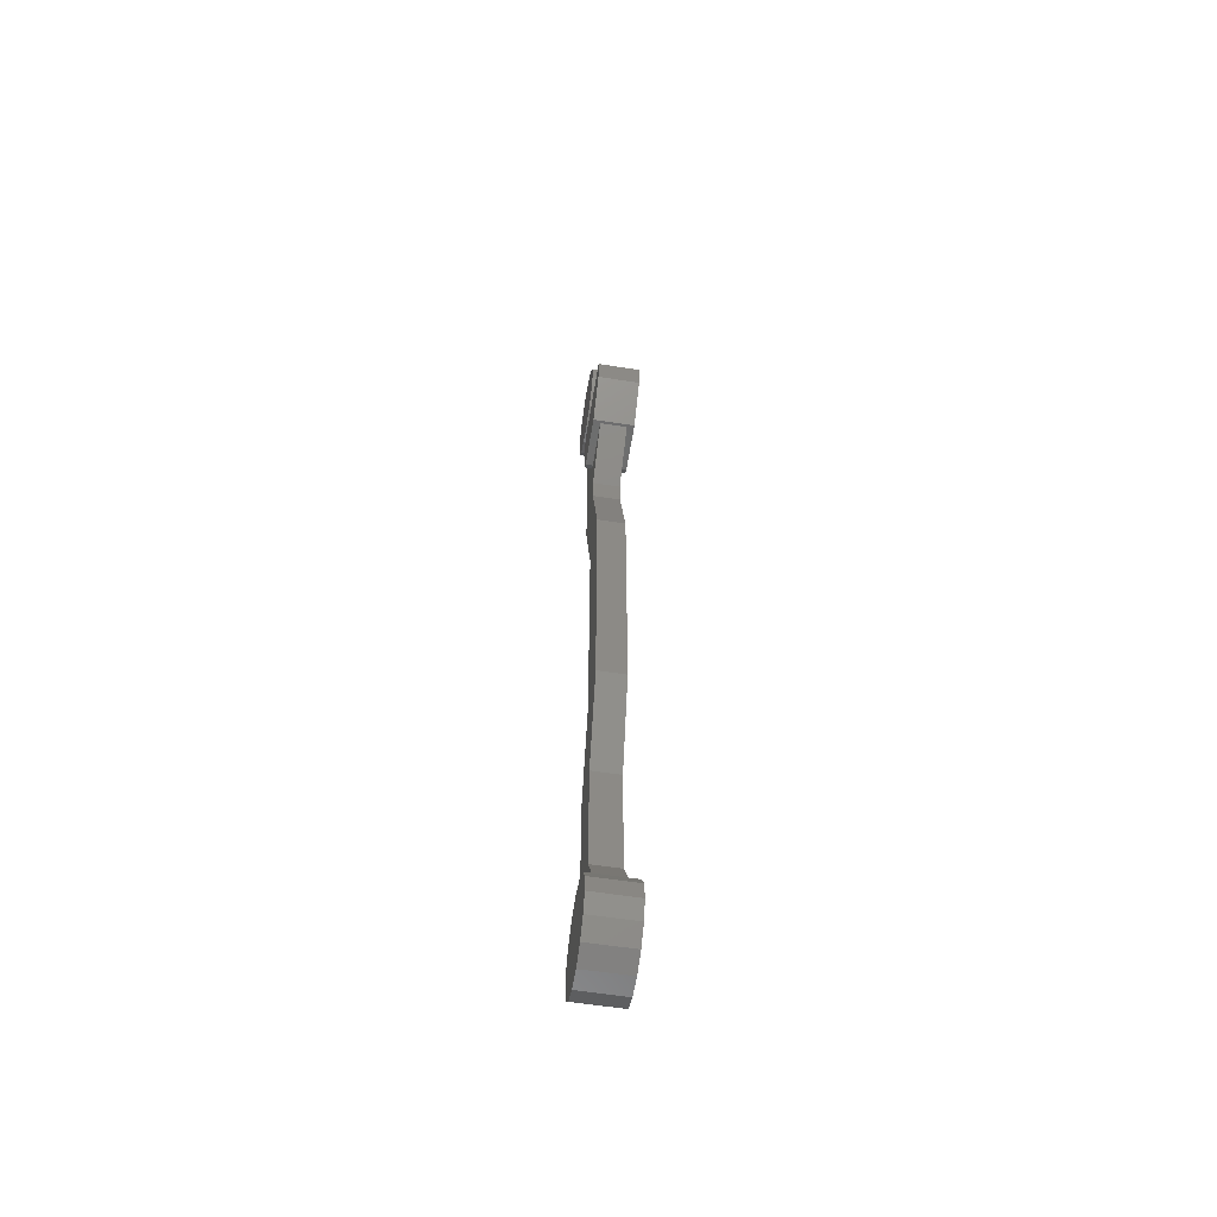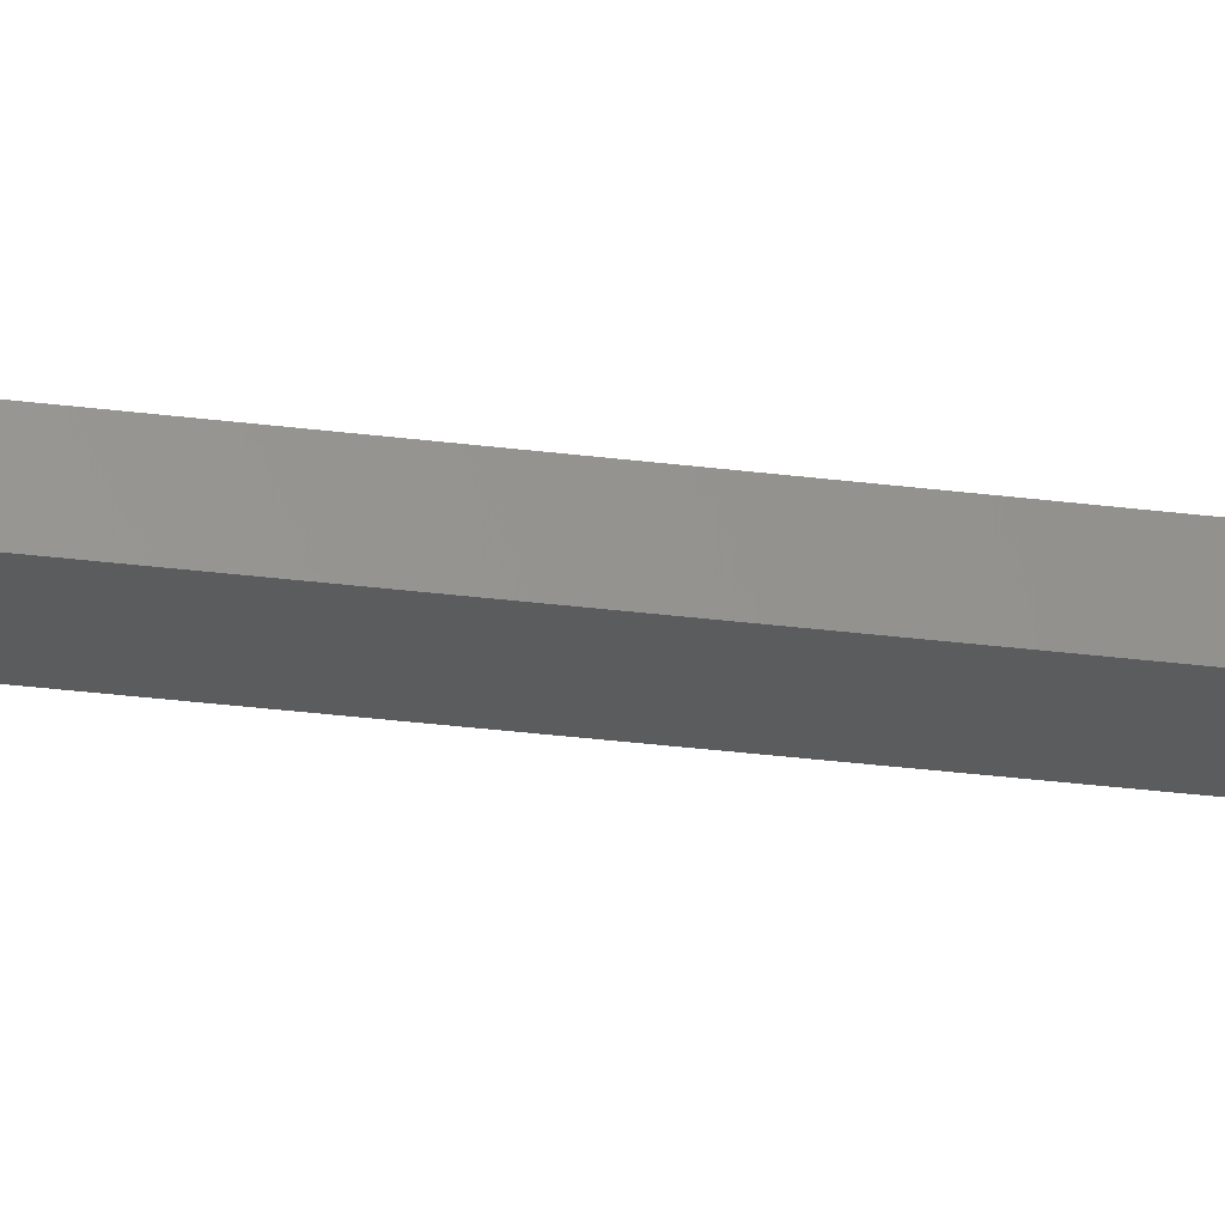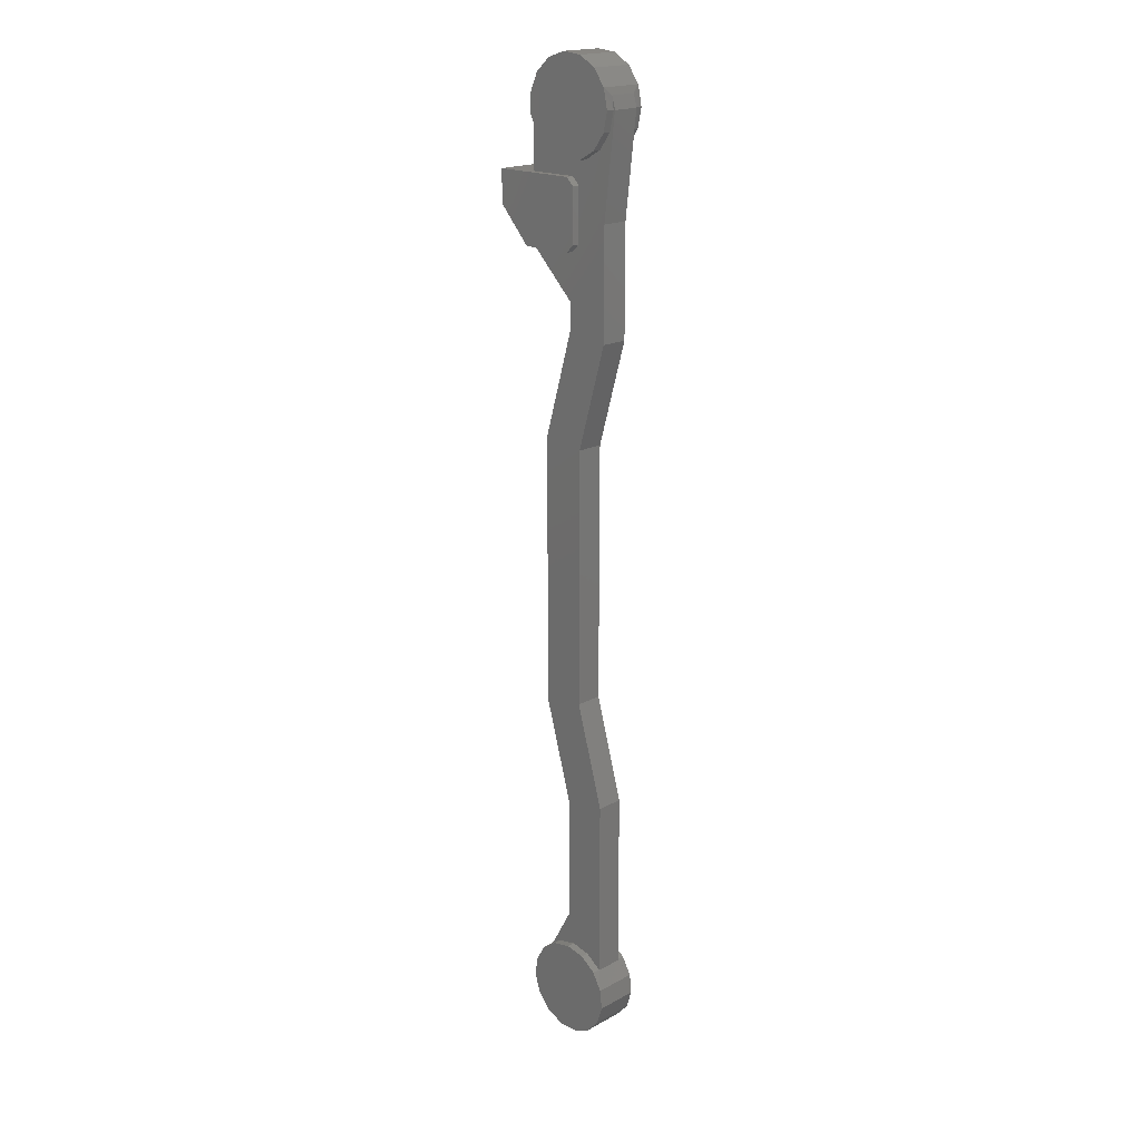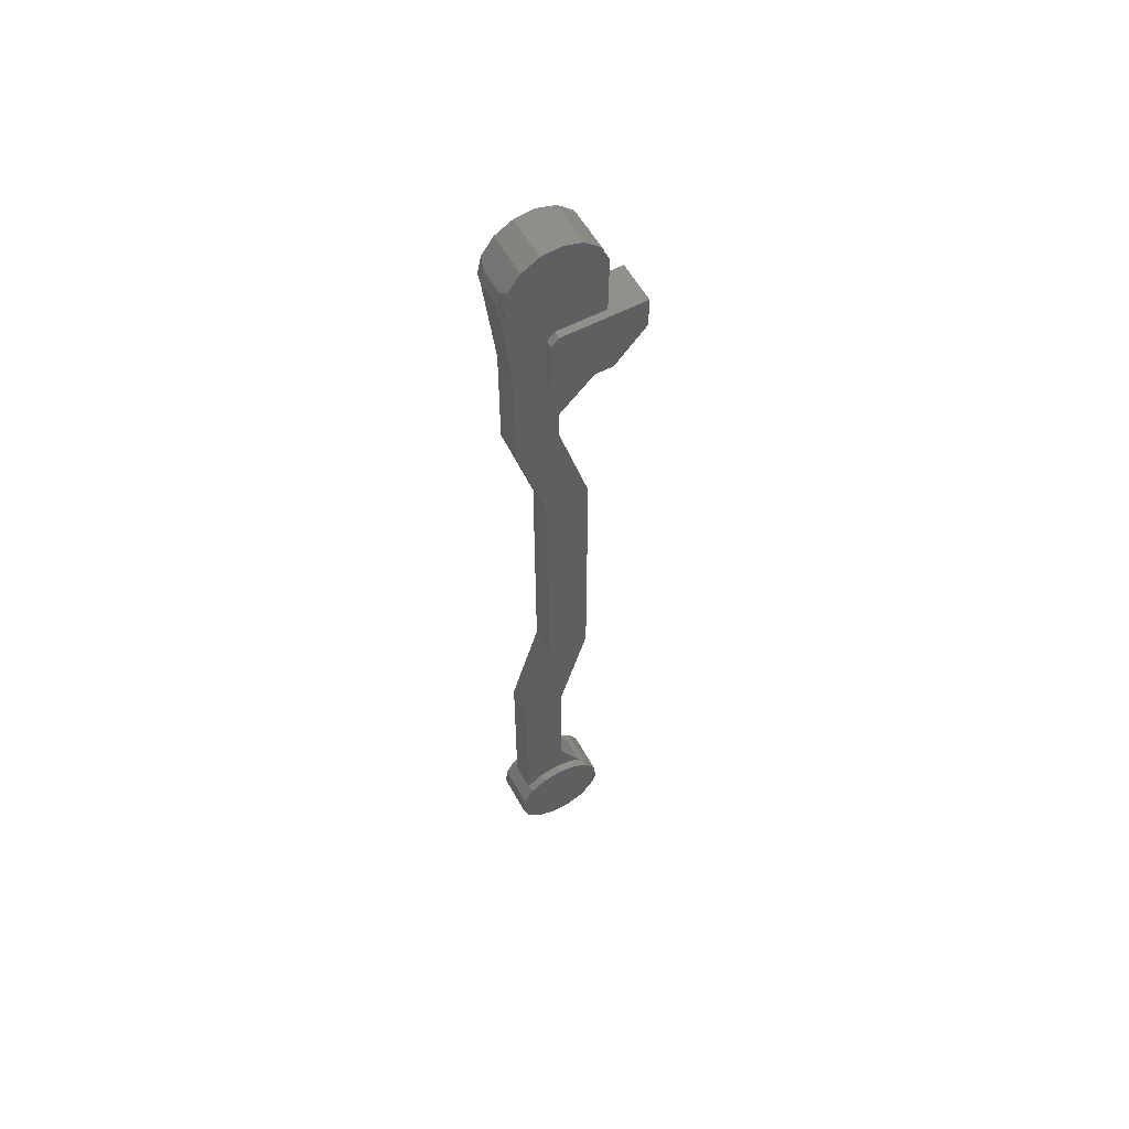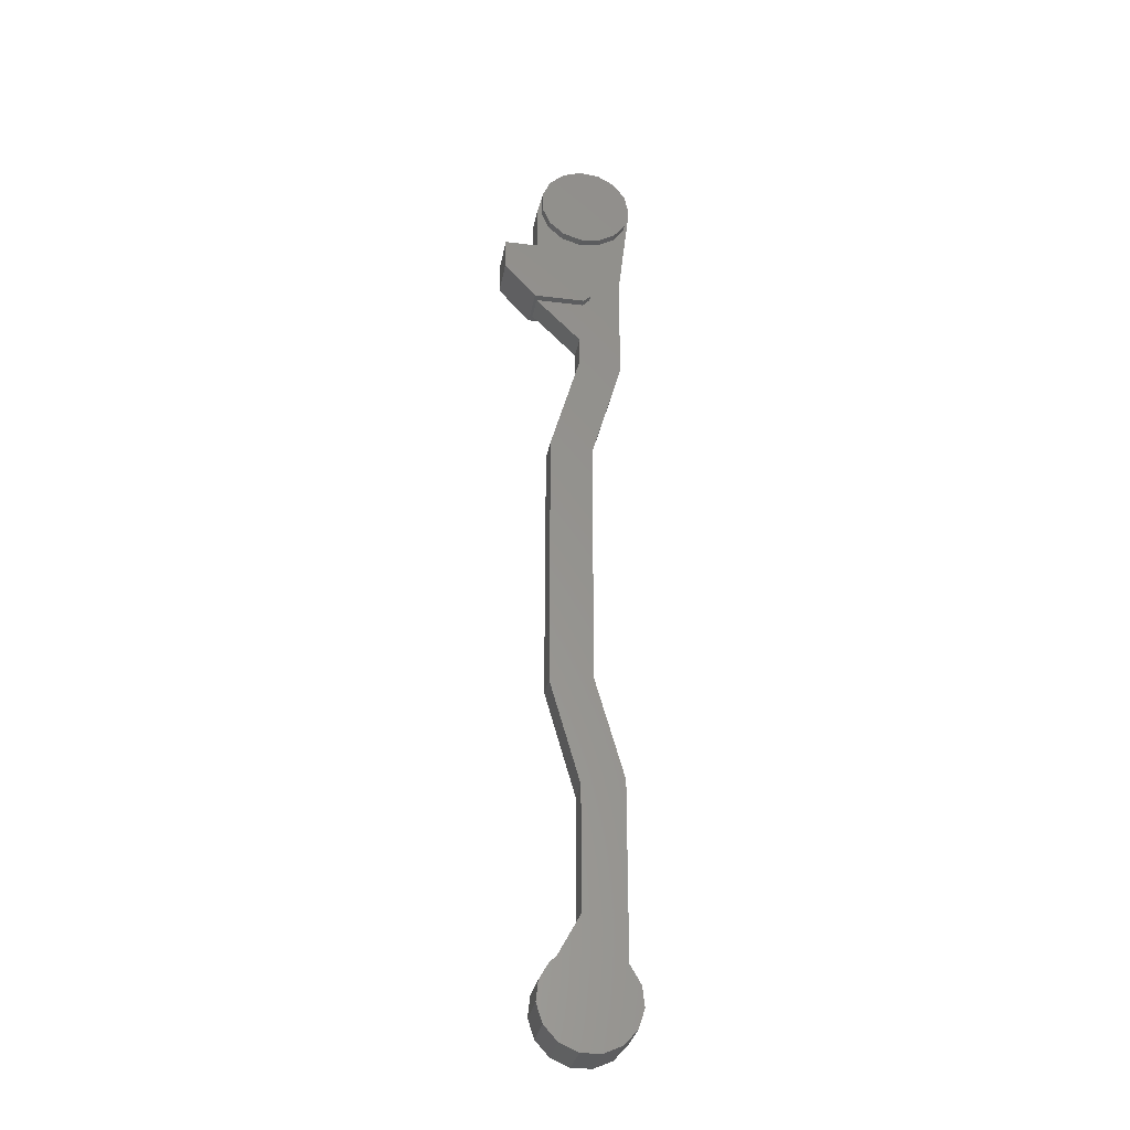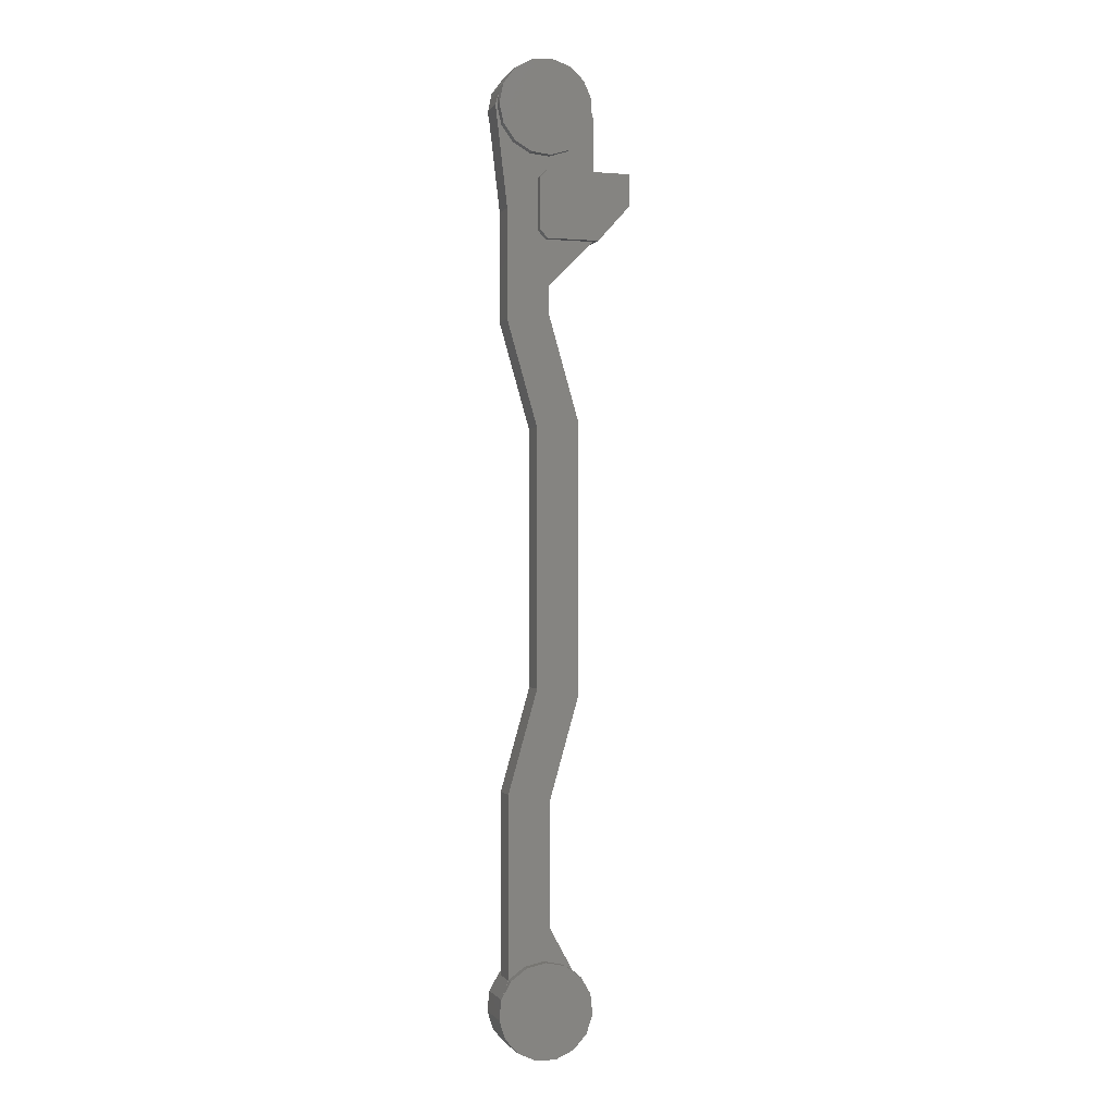
<metadata>
{"format":"stl","ext":"stl","renderer":"f3d","projection":"perspective","resolution":1024,"background":"white","views":[{"elev":-59.1,"azim":80.9,"up":"+Z"},{"elev":-29.0,"azim":-101.1,"up":"+Y"},{"elev":19.0,"azim":-135.5,"up":"+Z"},{"elev":57.4,"azim":-28.6,"up":"+Z"},{"elev":-30.9,"azim":170.0,"up":"+Z"},{"elev":-0.9,"azim":-17.2,"up":"+Z"}]}
</metadata>
<code>
# stl→obj: 146 verts, 288 faces
v -84.5 -61 1265
v -84.5 -55 1265
v -84.5 -61 1223
v -84.5 -55 1223
v -11.5 -27 1271
v -11.5 -61 1271
v -11.5 -27 1245
v -11.5 -61 1245
v -78.5 -61 1271
v -78.5 -55 1271
v -42.83 -26.5 1312
v -49.26 -26.5 1298
v -42.83 -26.5 1328
v -61 -26.5 1287
v -49.26 -26.5 1342
v -61 -26.5 1353
v -118 -26.5 1320
v -114.7 -26.5 1335
v -114.7 -26.5 1305
v -91.74 -26.5 1356
v -105.4 -26.5 1292
v -91.74 -26.5 1284
v -76.03 -26.5 1282
v -105.4 -26.5 1348
v -76.03 -26.5 1358
v -49.26 -61.5 1342
v -61 -61.5 1353
v -42.83 -61.5 1328
v -61 -61.5 1287
v -42.83 -61.5 1312
v -49.26 -61.5 1298
v -91.74 -61.5 1356
v -105.4 -61.5 1348
v -91.74 -61.5 1284
v -114.7 -61.5 1305
v -105.4 -61.5 1292
v -114.7 -61.5 1335
v -118 -61.5 1320
v -76.03 -61.5 1358
v -76.03 -61.5 1282
v -72.1 -61.5 577.8
v -57.66 -61.5 584.3
v -87.9 -61.5 577.8
v -47.09 -61.5 596
v -102.3 -61.5 584.3
v -117.8 -61.5 611
v -112.9 -61.5 596
v -80 -61.5 653
v -95.46 -61.5 649.7
v -64.54 -61.5 649.7
v -108.2 -61.5 640.4
v -51.76 -61.5 640.4
v -43.86 -61.5 626.7
v -42.21 -61.5 611
v -116.1 -61.5 626.7
v -57.66 -26.5 584.3
v -72.1 -26.5 577.8
v -47.09 -26.5 596
v -87.9 -26.5 577.8
v -42.21 -26.5 611
v -43.86 -26.5 626.7
v -80 -26.5 653
v -64.54 -26.5 649.7
v -51.76 -26.5 640.4
v -95.46 -26.5 649.7
v -108.2 -26.5 640.4
v -116.1 -26.5 626.7
v -102.3 -26.5 584.3
v -117.8 -26.5 611
v -112.9 -26.5 596
v -78.5 -61 1217
v -78.5 -55 1217
v -37.05 -61 1217
v -37.05 -27 1217
v -84.5 -27 1223
v -84.5 -27 1265
v -78.5 -27 1217
v -78.5 -27 1271
v -39.31 -55 1217
v -75.81 -55 1180
v -109.8 -55 1240
v -75.81 -55 1158
v -109.8 -55 1153
v -51.73 -55 1074
v -85.72 -55 1070
v -51.39 -55 860.5
v -85.4 -55 865.2
v -75.19 -55 777
v -108.7 -55 783.5
v -75.19 -55 678.8
v -108.7 -55 639.9
v -108.2 -55 640.4
v -61 -55 1287
v -76.03 -55 1282
v -91.74 -55 1284
v -105.4 -55 1292
v -114.7 -55 1305
v -119.3 -55 1320
v -118 -55 1320
v -116.7 -55 1330
v -42.83 -55 1312
v -49.26 -55 1298
v -39.31 -55 1271
v -43.29 -55 1330
v -42.83 -55 1328
v -39.31 -55 1315
v -95.46 -55 649.7
v -80 -55 653
v -64.54 -55 649.7
v -56.68 -55 645
v -84.5 -33 1223
v -78.5 -33 1217
v -84.5 -33 1265
v -78.5 -33 1271
v -39.31 -33 1271
v -39.31 -33 1315
v -43.29 -33 1330
v -118 -33 1320
v -116.7 -33 1330
v -42.83 -33 1328
v -42.83 -33 1312
v -49.26 -33 1298
v -61 -33 1287
v -76.03 -33 1282
v -91.74 -33 1284
v -105.4 -33 1292
v -114.7 -33 1305
v -119.3 -33 1320
v -109.8 -33 1240
v -109.8 -33 1153
v -85.72 -33 1070
v -85.4 -33 865.2
v -108.7 -33 783.5
v -108.7 -33 639.9
v -64.54 -33 649.7
v -56.68 -33 645
v -108.2 -33 640.4
v -80 -33 653
v -95.46 -33 649.7
v -75.19 -33 678.8
v -75.19 -33 777
v -51.39 -33 860.5
v -51.73 -33 1074
v -75.81 -33 1158
v -75.81 -33 1180
v -39.31 -33 1217
f 1 2 3
f 3 2 4
f 5 6 7
f 7 6 8
f 9 10 1
f 1 10 2
f 11 12 13
f 13 12 14
f 13 14 15
f 15 14 16
f 17 18 19
f 19 18 20
f 19 20 21
f 21 20 16
f 21 16 22
f 22 16 14
f 22 14 23
f 18 24 20
f 20 25 16
f 26 27 28
f 28 27 29
f 28 29 30
f 30 29 31
f 27 32 29
f 29 32 33
f 29 33 34
f 34 33 35
f 34 35 36
f 37 38 33
f 33 38 35
f 27 39 32
f 34 40 29
f 41 42 43
f 43 42 44
f 43 44 45
f 45 44 46
f 45 46 47
f 48 49 50
f 50 49 51
f 50 51 52
f 52 51 53
f 54 51 44
f 44 51 55
f 44 55 46
f 54 53 51
f 56 57 58
f 58 57 59
f 58 59 60
f 60 59 61
f 62 63 59
f 59 63 64
f 59 64 61
f 65 62 66
f 66 62 59
f 66 59 67
f 67 59 68
f 67 68 69
f 69 68 70
f 3 4 71
f 71 4 72
f 6 9 8
f 8 9 1
f 8 1 73
f 73 1 3
f 73 3 71
f 7 8 74
f 74 8 73
f 75 76 77
f 77 76 78
f 77 78 74
f 74 78 7
f 78 5 7
f 79 72 80
f 80 72 81
f 80 81 82
f 82 81 83
f 82 83 84
f 84 83 85
f 84 85 86
f 86 85 87
f 86 87 88
f 88 87 89
f 88 89 90
f 90 89 91
f 90 91 92
f 93 94 10
f 10 94 95
f 10 95 2
f 2 95 96
f 2 96 81
f 81 96 97
f 81 97 98
f 98 97 99
f 98 99 100
f 101 102 103
f 103 102 93
f 103 93 10
f 104 105 106
f 106 105 101
f 106 101 103
f 72 4 81
f 81 4 2
f 107 108 90
f 90 108 109
f 90 109 110
f 92 107 90
f 75 77 111
f 111 77 112
f 76 75 113
f 113 75 111
f 78 76 114
f 114 76 113
f 10 9 103
f 103 9 6
f 103 6 115
f 115 6 5
f 115 5 114
f 114 5 78
f 106 103 116
f 116 103 115
f 104 106 117
f 117 106 116
f 118 119 18
f 18 119 37
f 18 37 24
f 24 37 33
f 24 33 20
f 20 33 32
f 20 32 25
f 25 32 39
f 25 39 16
f 16 39 27
f 16 27 15
f 15 27 26
f 15 26 104
f 104 26 105
f 117 120 13
f 13 120 121
f 13 121 11
f 11 121 122
f 11 122 12
f 12 122 123
f 12 123 14
f 14 123 124
f 14 124 23
f 23 124 125
f 23 125 22
f 22 125 126
f 22 126 21
f 21 126 127
f 21 127 19
f 19 127 118
f 19 118 17
f 17 118 18
f 99 38 100
f 100 38 37
f 100 37 119
f 26 28 105
f 105 28 30
f 105 30 101
f 101 30 31
f 101 31 102
f 102 31 29
f 102 29 93
f 93 29 40
f 93 40 94
f 94 40 34
f 94 34 95
f 95 34 36
f 95 36 96
f 96 36 35
f 96 35 97
f 97 35 38
f 97 38 99
f 15 117 13
f 104 117 15
f 98 100 128
f 128 100 119
f 81 98 129
f 129 98 128
f 83 81 130
f 130 81 129
f 85 83 131
f 131 83 130
f 87 85 132
f 132 85 131
f 89 87 133
f 133 87 132
f 133 134 89
f 89 134 91
f 135 136 64
f 64 136 52
f 64 52 61
f 61 52 53
f 61 53 60
f 60 53 54
f 60 54 58
f 58 54 44
f 58 44 56
f 56 44 42
f 56 42 57
f 57 42 41
f 57 41 59
f 59 41 43
f 59 43 68
f 68 43 45
f 68 45 70
f 70 45 47
f 70 47 69
f 69 47 46
f 69 46 67
f 67 46 55
f 67 55 91
f 91 55 92
f 110 109 50
f 50 109 108
f 50 108 48
f 48 108 107
f 48 107 49
f 49 107 92
f 49 92 51
f 51 92 55
f 137 66 134
f 134 66 67
f 134 67 91
f 64 63 135
f 135 63 62
f 135 62 138
f 138 62 65
f 138 65 139
f 139 65 66
f 139 66 137
f 52 110 50
f 136 110 52
f 136 140 110
f 110 140 90
f 88 90 141
f 141 90 140
f 86 88 142
f 142 88 141
f 84 86 143
f 143 86 142
f 82 84 144
f 144 84 143
f 80 82 145
f 145 82 144
f 79 80 146
f 146 80 145
f 112 77 146
f 146 77 74
f 146 74 79
f 79 74 73
f 79 73 72
f 72 73 71
f 139 137 140
f 140 137 134
f 140 134 141
f 141 134 133
f 141 133 142
f 142 133 132
f 142 132 143
f 143 132 131
f 143 131 144
f 144 131 130
f 144 130 145
f 145 130 129
f 145 129 111
f 111 129 126
f 111 126 113
f 113 126 114
f 127 129 118
f 118 129 128
f 118 128 119
f 124 123 115
f 115 123 122
f 115 122 116
f 116 122 121
f 116 121 120
f 126 125 114
f 114 125 124
f 114 124 115
f 136 135 140
f 140 135 138
f 140 138 139
f 112 145 111
f 129 127 126
f 120 117 116
f 112 146 145

</code>
